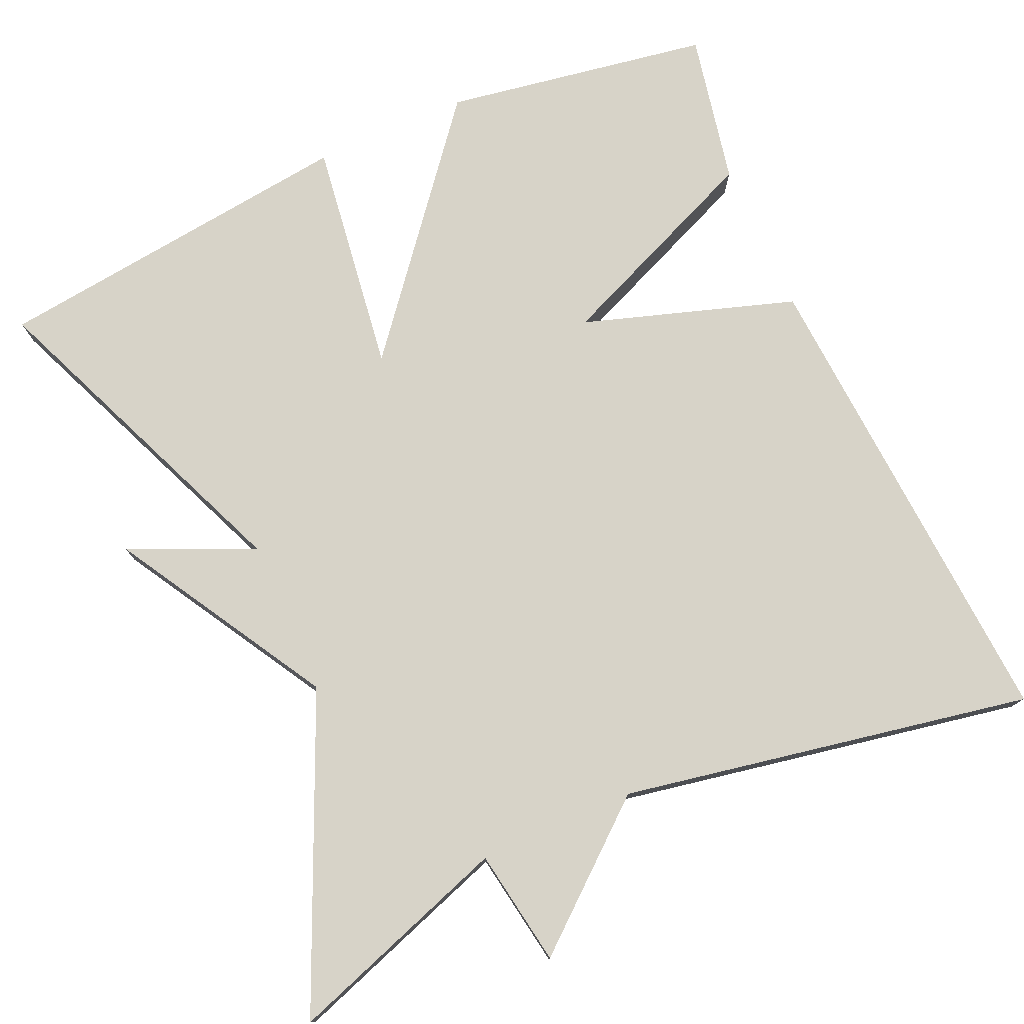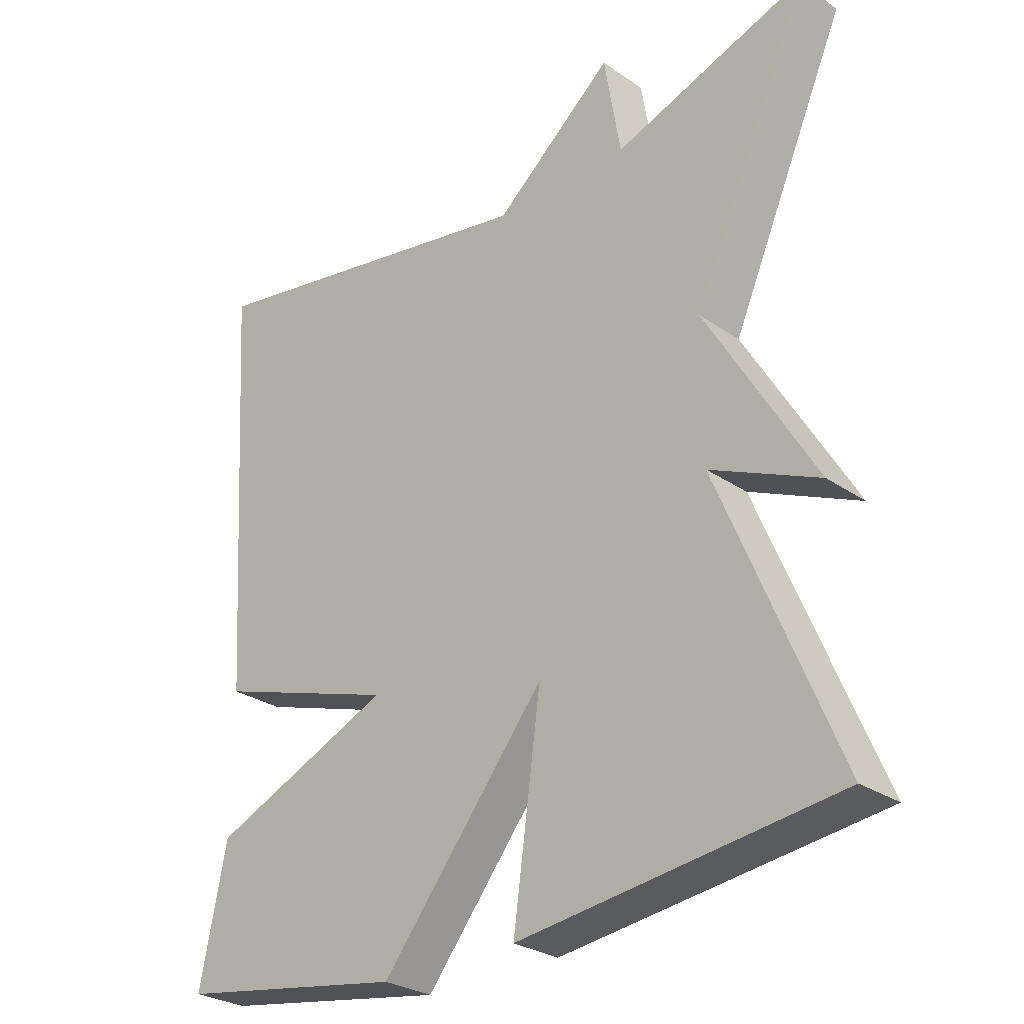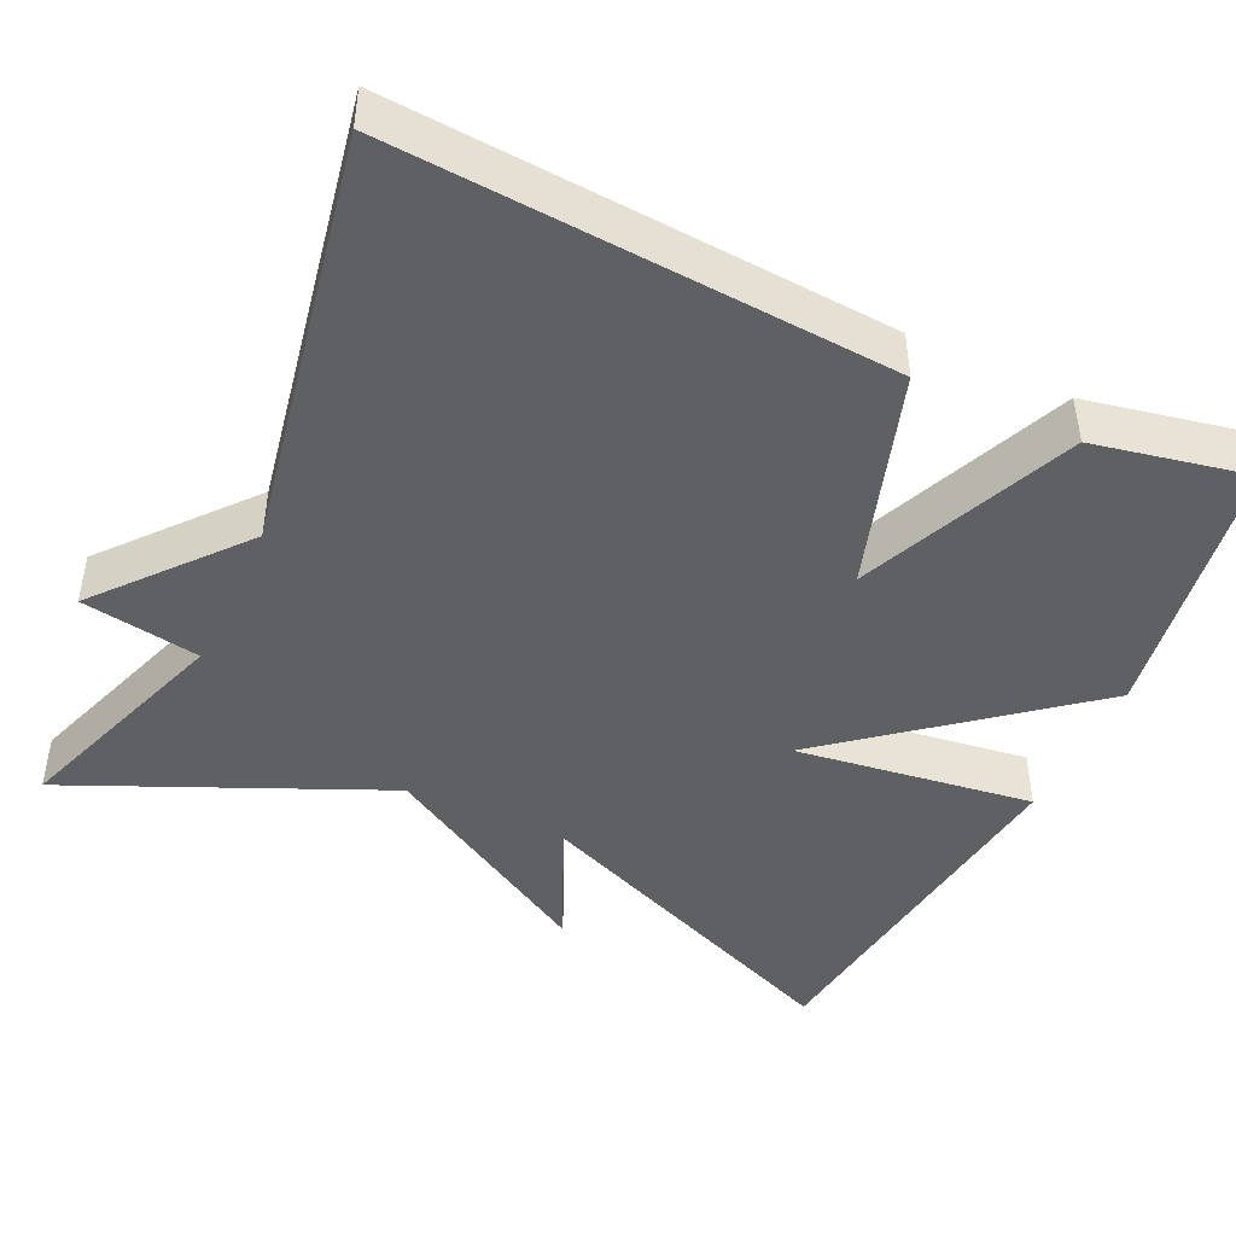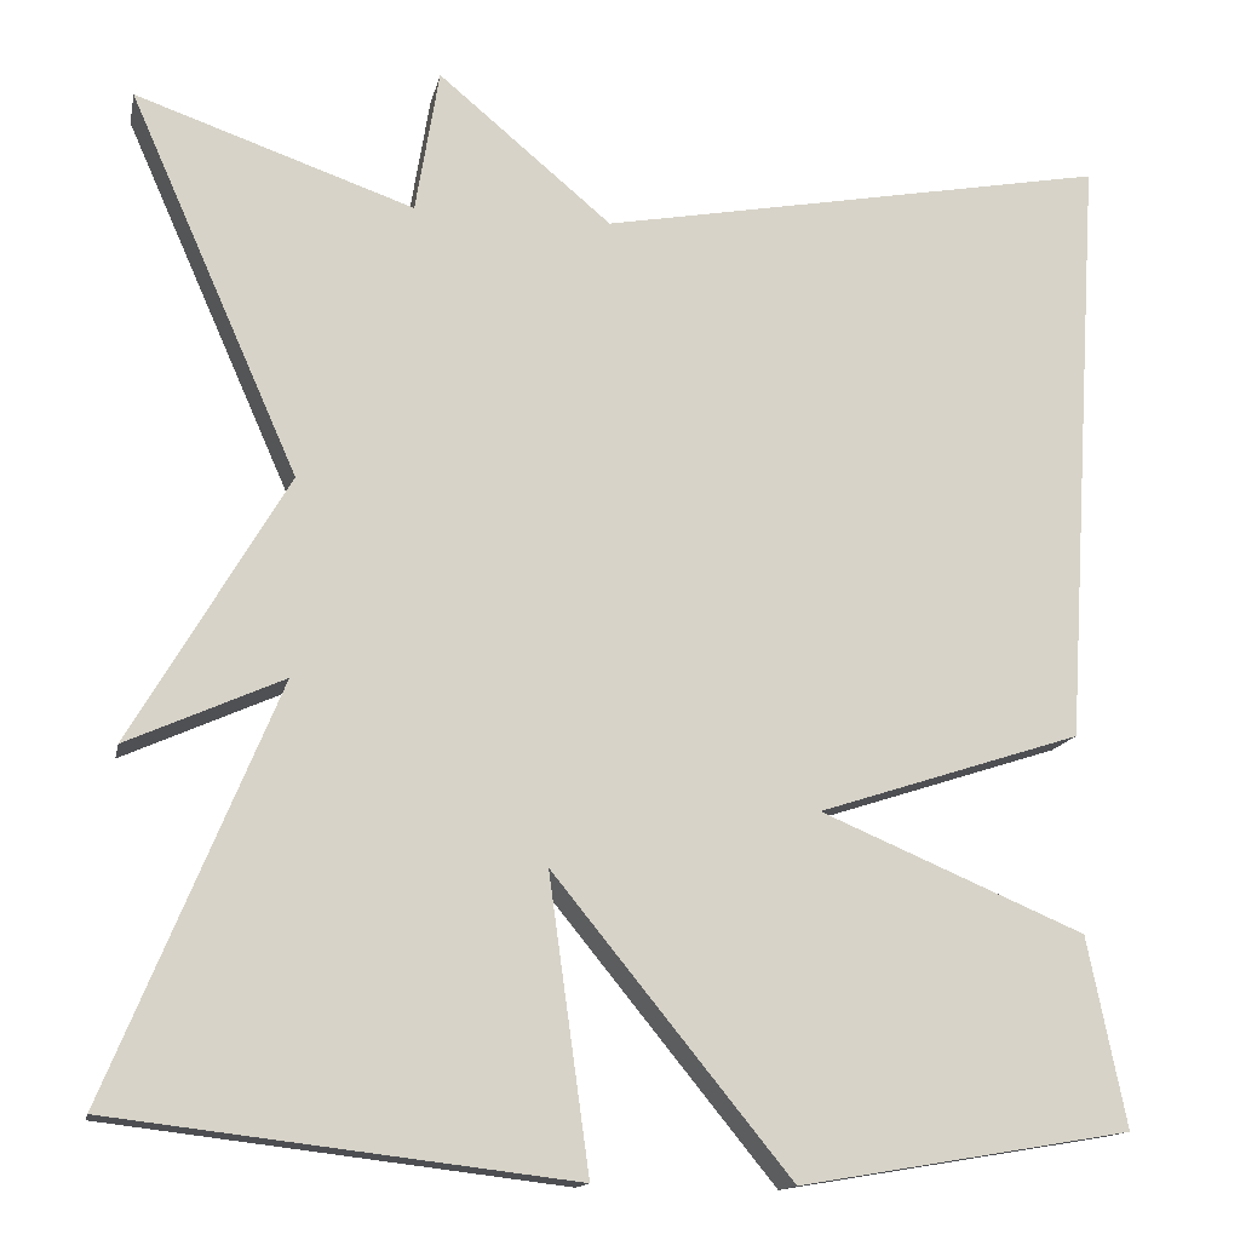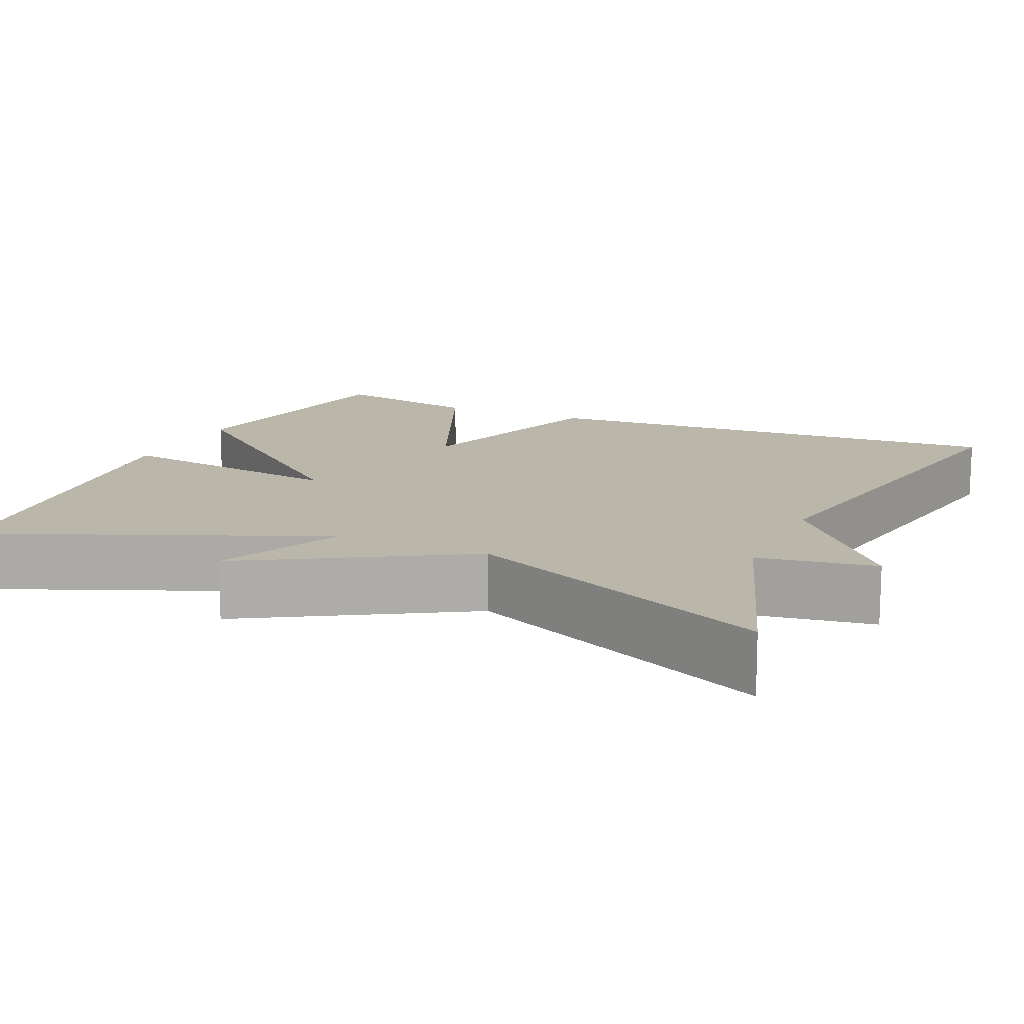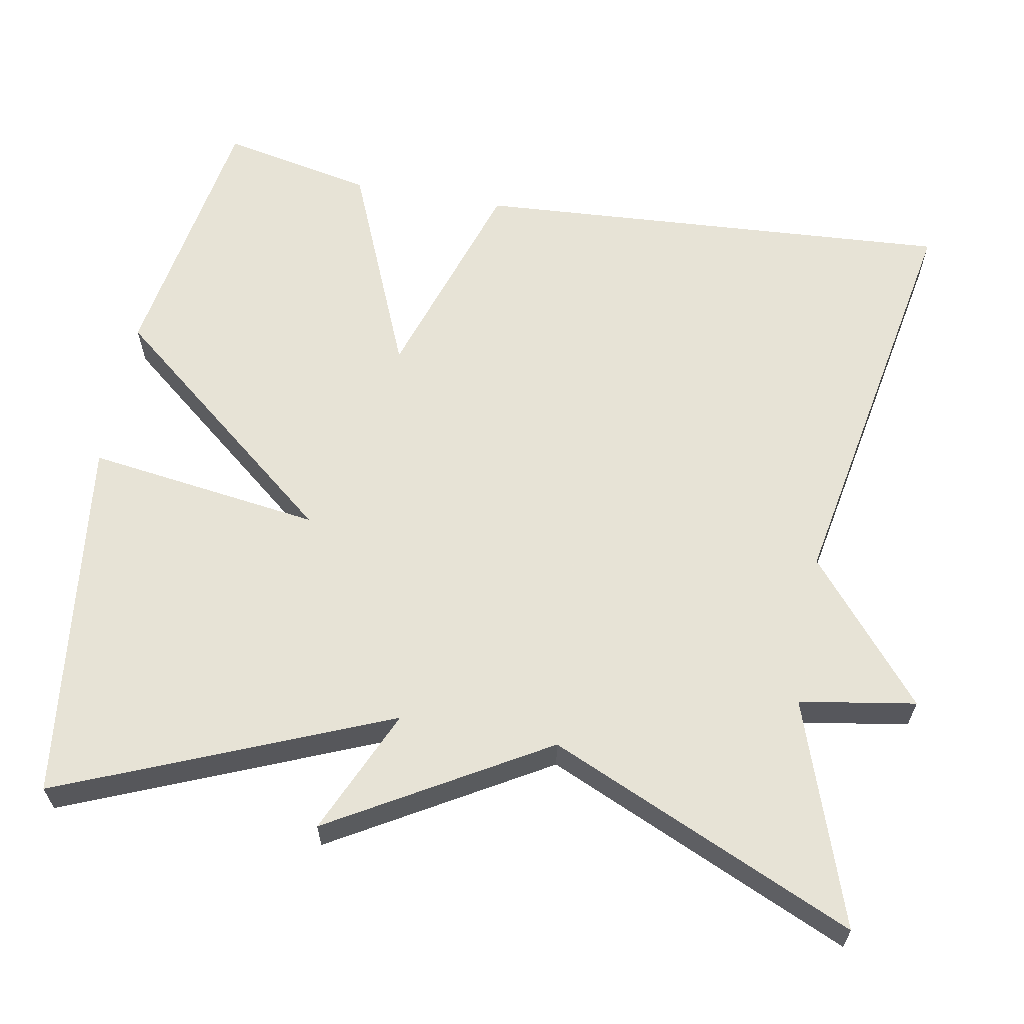
<metadata>
{"format":"obj","ext":"obj","renderer":"f3d","projection":"perspective","resolution":1024,"background":"white","views":[{"elev":76.9,"azim":-24.0,"up":"+Y"},{"elev":-28.1,"azim":-136.0,"up":"+Z"},{"elev":-45.2,"azim":64.8,"up":"+Y"},{"elev":-14.4,"azim":-11.8,"up":"+Z"},{"elev":13.8,"azim":-65.8,"up":"+Y"},{"elev":62.6,"azim":-79.7,"up":"+Y"}]}
</metadata>
<code>
v 0.5 0.07 0.5
v 0.461 0.07 -0.108
v 0.193 0.07 -0.195
v 0.461 0.07 -0.308
v 0.5 0.07 -0.5
v 0.164 0.07 -0.556
v -0.077 0.07 -0.26
v -0.036 0.07 -0.556
v -0.5 0.07 -0.5
v -0.329 0.07 -0.086
v -0.487 0.07 -0.157
v -0.329 0.07 0.114
v -0.5 0.07 0.5
v -0.218 0.07 0.403
v -0.194 0.07 0.55
v -0.018 0.07 0.403
v 0.5 0 0.5
v 0.461 0 -0.108
v 0.193 0 -0.195
v 0.461 0 -0.308
v 0.5 0 -0.5
v 0.164 0 -0.556
v -0.077 0 -0.26
v -0.036 0 -0.556
v -0.5 0 -0.5
v -0.329 0 -0.086
v -0.487 0 -0.157
v -0.329 0 0.114
v -0.5 0 0.5
v -0.218 0 0.403
v -0.194 0 0.55
v -0.018 0 0.403
f 14 15 16
f 12 13 14
f 12 14 16
f 12 16 1
f 11 12 1
f 10 11 1
f 7 8 9 10
f 5 6 7
f 4 5 7
f 3 4 7
f 3 7 10
f 2 3 10
f 1 2 10
f 32 31 30
f 30 29 28
f 32 30 28
f 17 32 28
f 17 28 27
f 17 27 26
f 26 25 24 23
f 23 22 21
f 23 21 20
f 23 20 19
f 26 23 19
f 26 19 18
f 26 18 17
f 1 17 18 2
f 2 18 19 3
f 3 19 20 4
f 4 20 21 5
f 5 21 22 6
f 6 22 23 7
f 7 23 24 8
f 8 24 25 9
f 9 25 26 10
f 10 26 27 11
f 11 27 28 12
f 12 28 29 13
f 13 29 30 14
f 14 30 31 15
f 15 31 32 16
f 16 32 17 1

</code>
